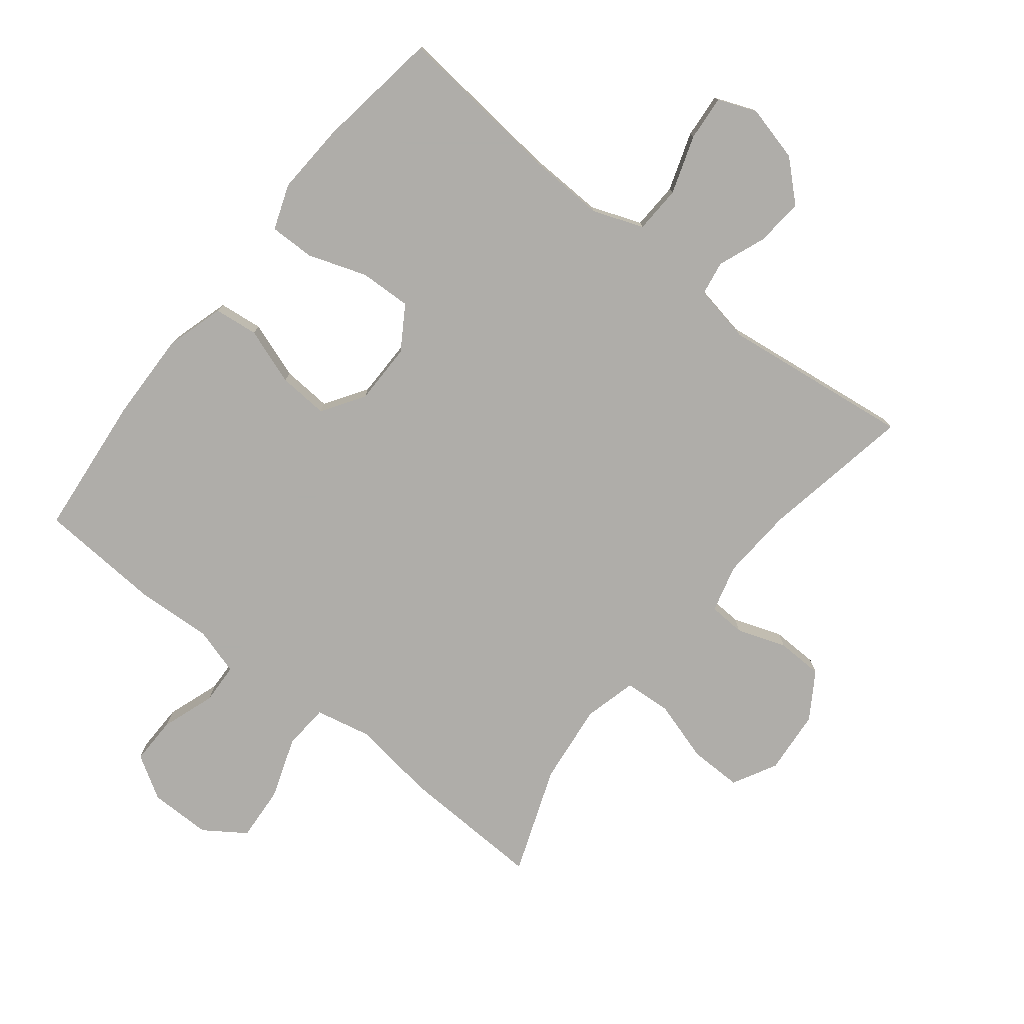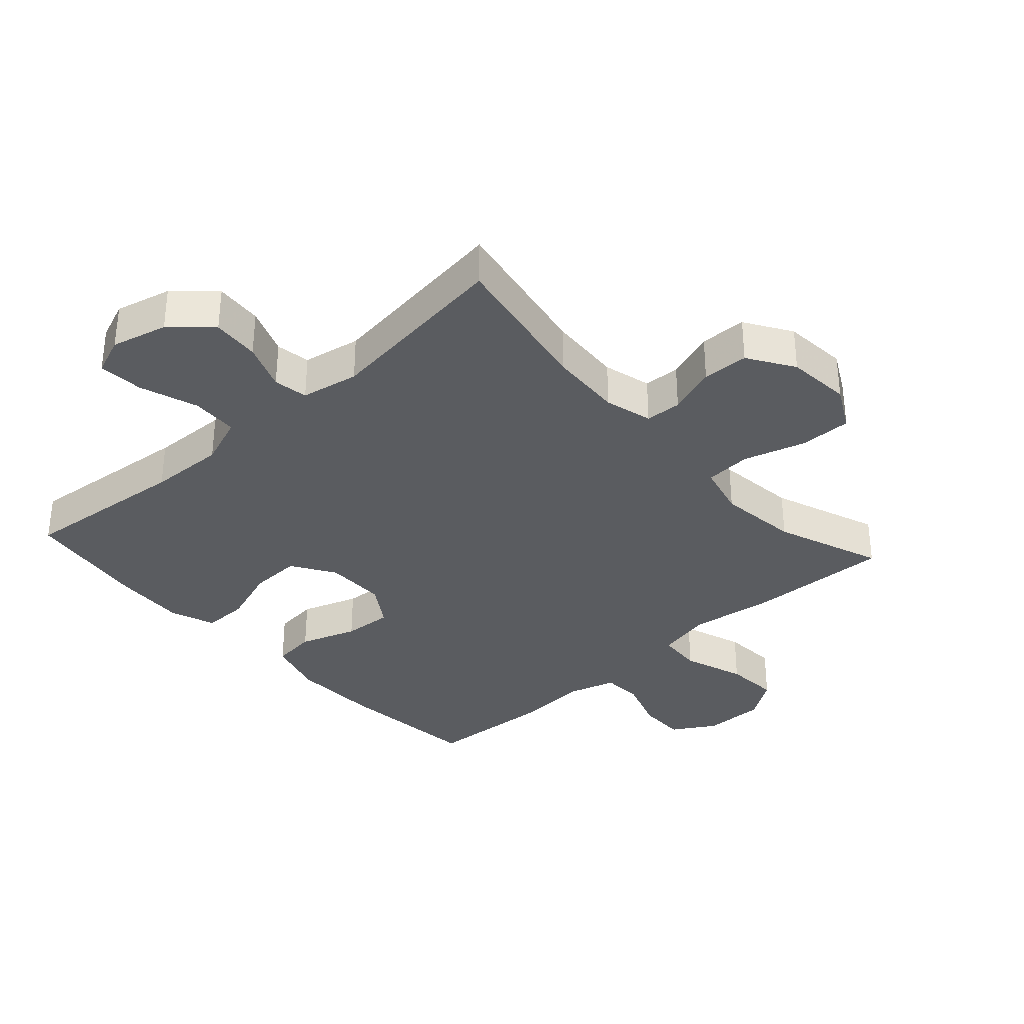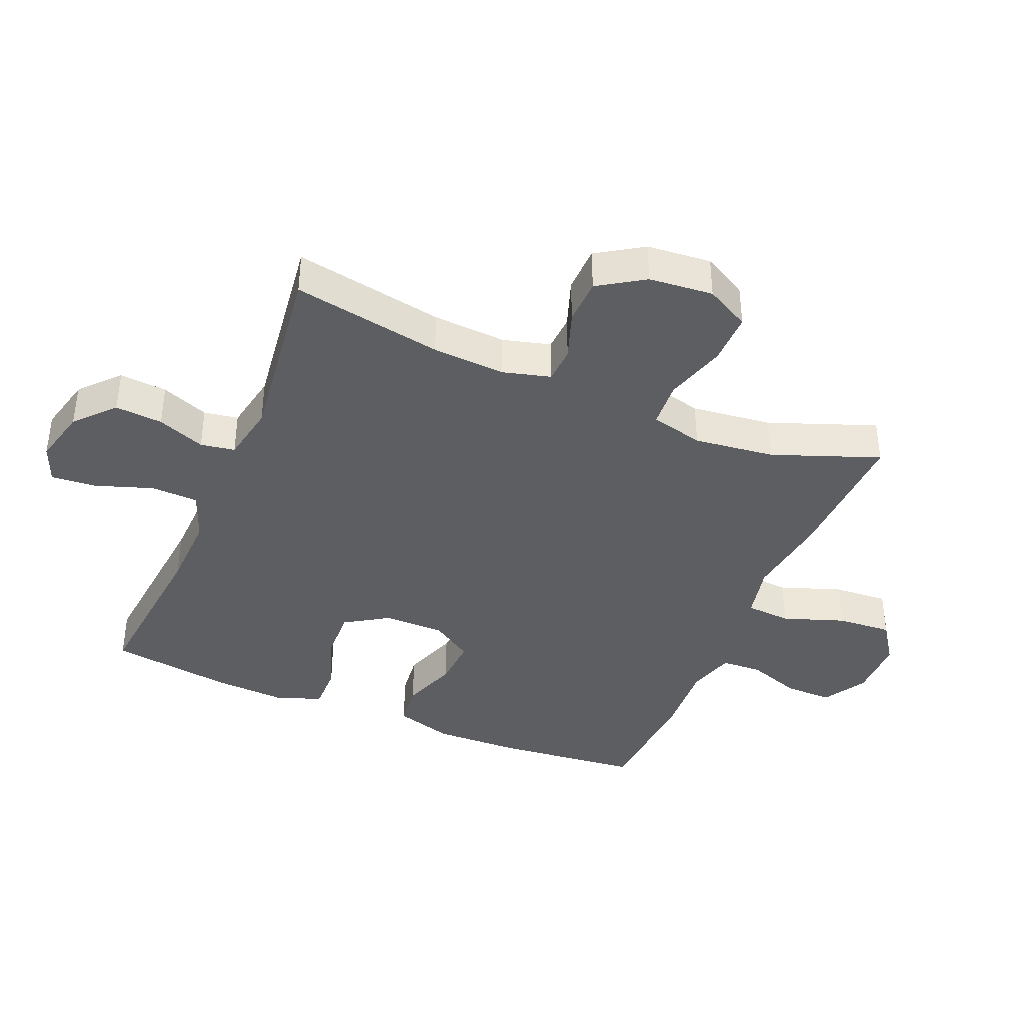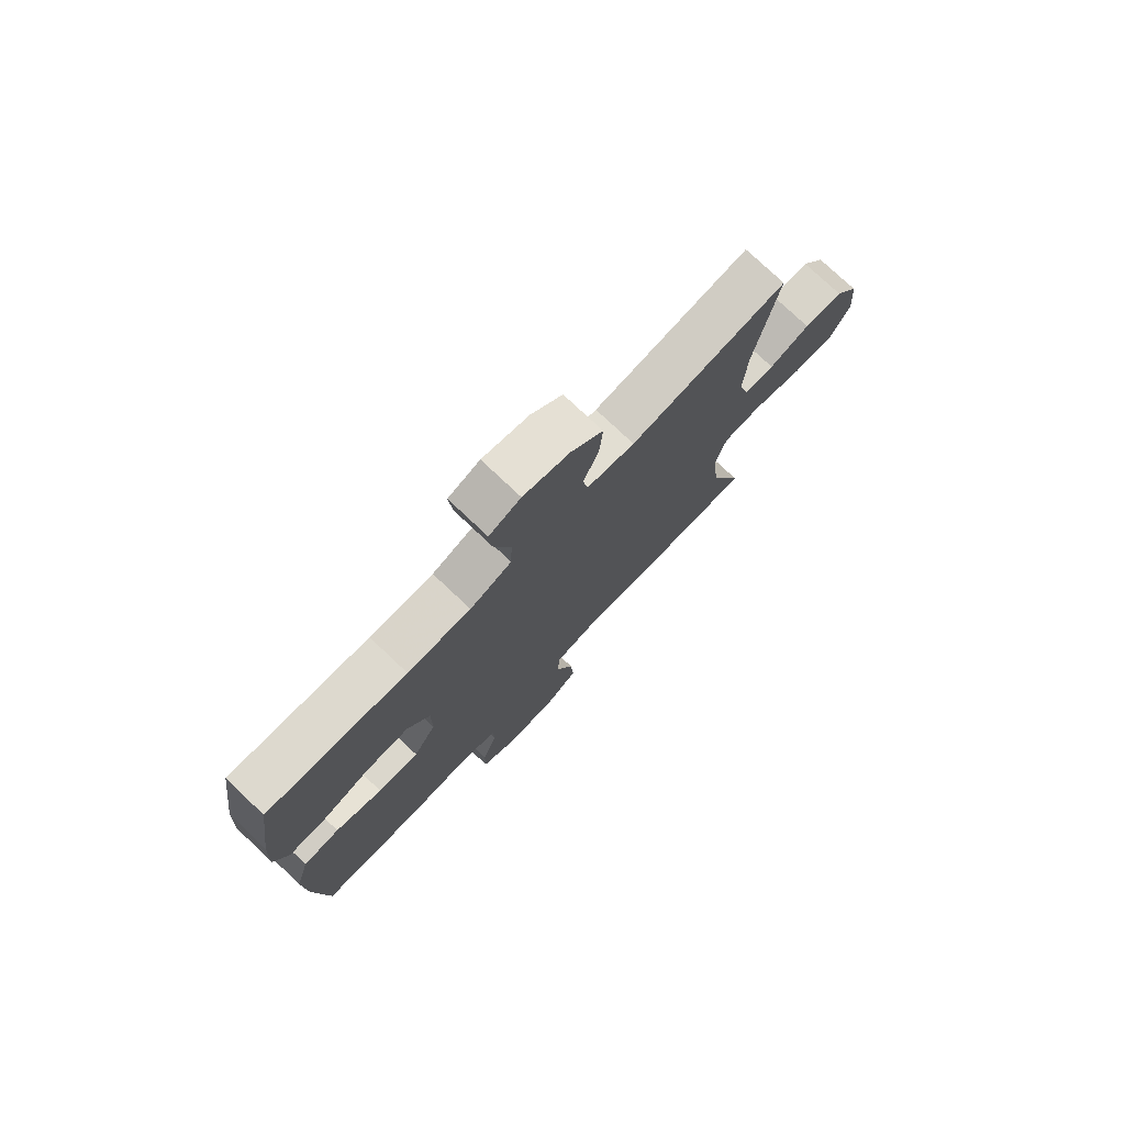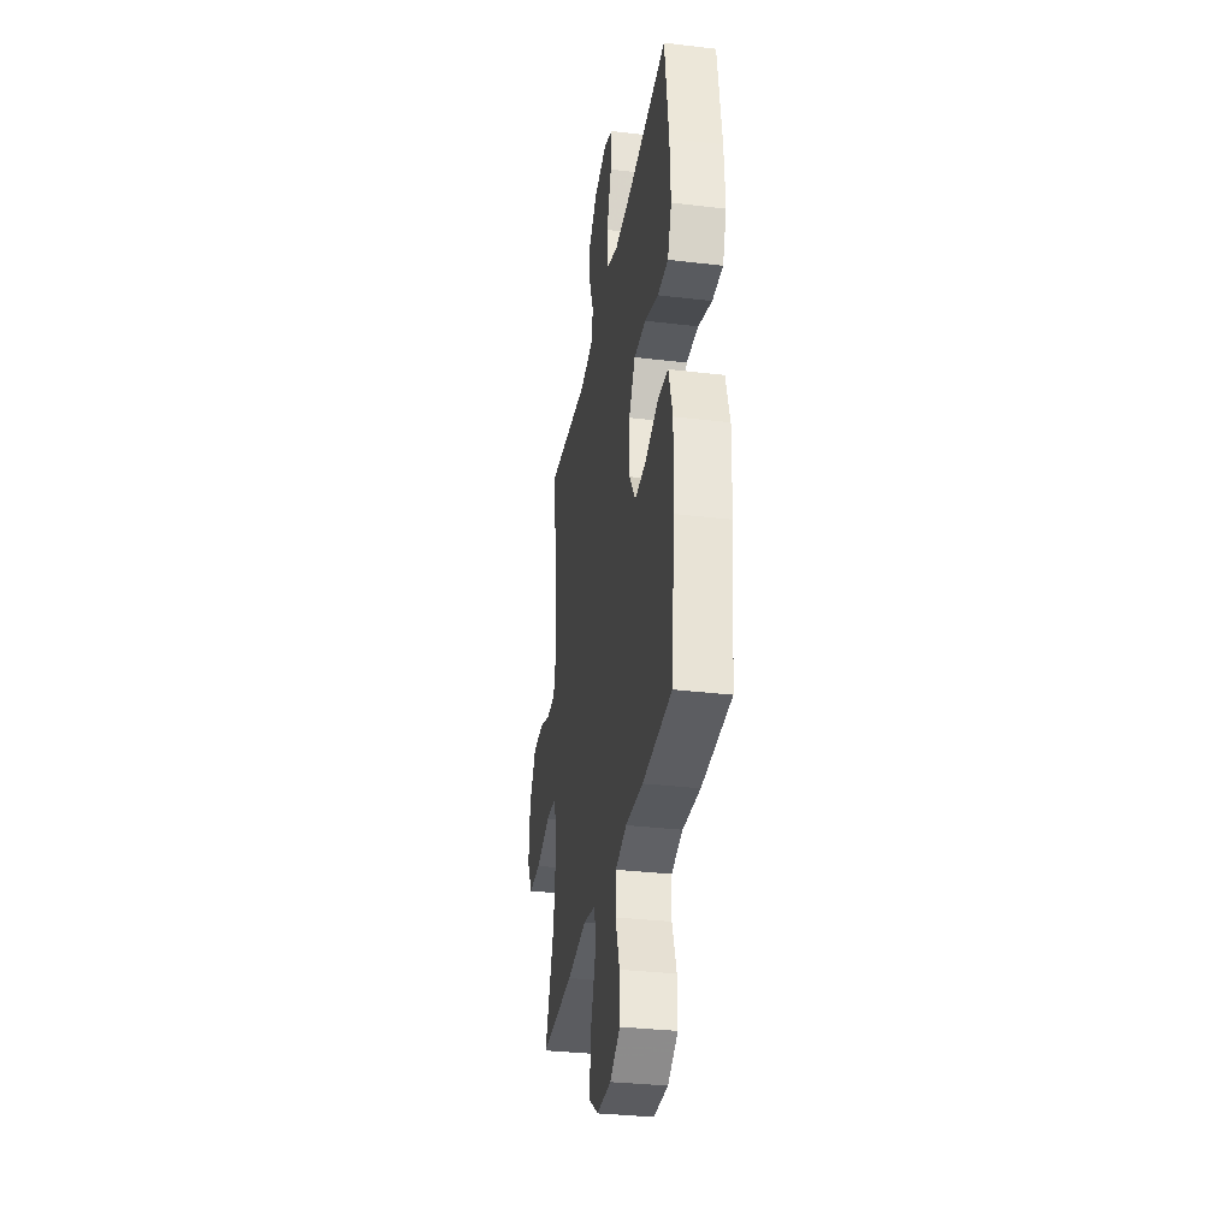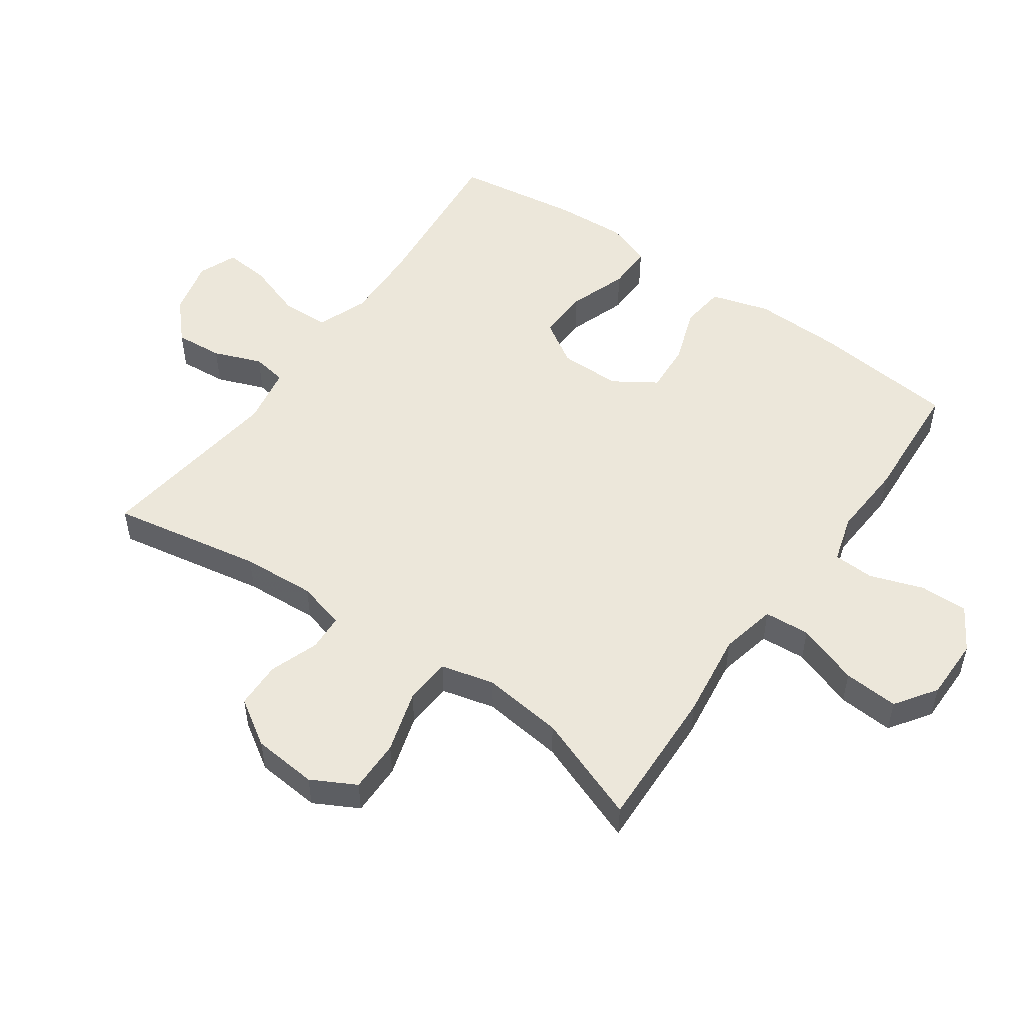
<metadata>
{"format":"obj","ext":"obj","renderer":"f3d","projection":"perspective","resolution":1024,"background":"white","views":[{"elev":-77.2,"azim":-38.5,"up":"+Y"},{"elev":-34.2,"azim":42.1,"up":"+Y"},{"elev":-39.4,"azim":67.3,"up":"+Y"},{"elev":76.5,"azim":-46.6,"up":"+Z"},{"elev":-32.9,"azim":-99.4,"up":"+Z"},{"elev":51.7,"azim":125.2,"up":"+Y"}]}
</metadata>
<code>
v -0.5 0.07 0.5
v -0.236 0.07 0.474
v -0.116 0.07 0.47
v -0.037 0.07 0.5
v -0.034 0.07 0.574
v -0.065 0.07 0.665
v -0.071 0.07 0.736
v -0.011 0.07 0.76
v 0.077 0.07 0.738
v 0.137 0.07 0.683
v 0.131 0.07 0.608
v 0.102 0.07 0.533
v 0.111 0.07 0.479
v 0.202 0.07 0.462
v 0.5 0.07 0.5
v 0.457 0.07 0.263
v 0.45 0.07 0.148
v 0.47 0.07 0.073
v 0.527 0.07 0.07
v 0.604 0.07 0.097
v 0.677 0.07 0.095
v 0.723 0.07 0.023
v 0.732 0.07 -0.078
v 0.695 0.07 -0.147
v 0.613 0.07 -0.146
v 0.516 0.07 -0.117
v 0.443 0.07 -0.122
v 0.422 0.07 -0.205
v 0.437 0.07 -0.332
v 0.5 0.07 -0.5
v 0.276 0.07 -0.492
v 0.142 0.07 -0.474
v 0.055 0.07 -0.493
v 0.05 0.07 -0.564
v 0.084 0.07 -0.661
v 0.09 0.07 -0.747
v 0.026 0.07 -0.791
v -0.071 0.07 -0.791
v -0.139 0.07 -0.75
v -0.138 0.07 -0.675
v -0.109 0.07 -0.591
v -0.112 0.07 -0.527
v -0.187 0.07 -0.505
v -0.304 0.07 -0.512
v -0.5 0.07 -0.5
v -0.523 0.07 -0.275
v -0.527 0.07 -0.137
v -0.5 0.07 -0.045
v -0.431 0.07 -0.037
v -0.342 0.07 -0.068
v -0.264 0.07 -0.073
v -0.221 0.07 -0.007
v -0.221 0.07 0.089
v -0.264 0.07 0.157
v -0.345 0.07 0.154
v -0.437 0.07 0.122
v -0.508 0.07 0.121
v -0.534 0.07 0.192
v -0.528 0.07 0.305
v -0.5 0 0.5
v -0.236 0 0.474
v -0.116 0 0.47
v -0.037 0 0.5
v -0.034 0 0.574
v -0.065 0 0.665
v -0.071 0 0.736
v -0.011 0 0.76
v 0.077 0 0.738
v 0.137 0 0.683
v 0.131 0 0.608
v 0.102 0 0.533
v 0.111 0 0.479
v 0.202 0 0.462
v 0.5 0 0.5
v 0.457 0 0.263
v 0.45 0 0.148
v 0.47 0 0.073
v 0.527 0 0.07
v 0.604 0 0.097
v 0.677 0 0.095
v 0.723 0 0.023
v 0.732 0 -0.078
v 0.695 0 -0.147
v 0.613 0 -0.146
v 0.516 0 -0.117
v 0.443 0 -0.122
v 0.422 0 -0.205
v 0.437 0 -0.332
v 0.5 0 -0.5
v 0.276 0 -0.492
v 0.142 0 -0.474
v 0.055 0 -0.493
v 0.05 0 -0.564
v 0.084 0 -0.661
v 0.09 0 -0.747
v 0.026 0 -0.791
v -0.071 0 -0.791
v -0.139 0 -0.75
v -0.138 0 -0.675
v -0.109 0 -0.591
v -0.112 0 -0.527
v -0.187 0 -0.505
v -0.304 0 -0.512
v -0.5 0 -0.5
v -0.523 0 -0.275
v -0.527 0 -0.137
v -0.5 0 -0.045
v -0.431 0 -0.037
v -0.342 0 -0.068
v -0.264 0 -0.073
v -0.221 0 -0.007
v -0.221 0 0.089
v -0.264 0 0.157
v -0.345 0 0.154
v -0.437 0 0.122
v -0.508 0 0.121
v -0.534 0 0.192
v -0.528 0 0.305
f 59 1 2
f 58 59 2
f 57 58 2
f 56 57 2
f 55 56 2
f 54 55 2 3
f 53 54 3 4
f 52 53 4
f 48 49 50
f 47 48 50
f 46 47 50
f 45 46 50
f 44 45 50
f 43 44 50
f 42 43 50 51
f 39 40 41
f 38 39 41
f 37 38 41
f 36 37 41
f 35 36 41
f 34 35 41
f 33 34 41 42
f 42 51 52
f 33 42 52
f 32 33 52
f 32 52 4
f 31 32 4
f 30 31 4
f 29 30 4
f 24 25 26
f 23 24 26
f 22 23 26
f 21 22 26
f 20 21 26
f 19 20 26
f 18 19 26 27
f 17 18 27 28
f 14 15 16
f 16 17 28
f 14 16 28
f 13 14 28
f 10 11 12
f 9 10 12
f 8 9 12
f 7 8 12
f 6 7 12
f 5 6 12
f 5 12 13
f 13 28 29
f 5 13 29
f 4 5 29
f 61 60 118
f 61 118 117
f 61 117 116
f 61 116 115
f 61 115 114
f 62 61 114 113
f 63 62 113 112
f 63 112 111
f 109 108 107
f 109 107 106
f 109 106 105
f 109 105 104
f 109 104 103
f 109 103 102
f 110 109 102 101
f 100 99 98
f 100 98 97
f 100 97 96
f 100 96 95
f 100 95 94
f 100 94 93
f 101 100 93 92
f 111 110 101
f 111 101 92
f 111 92 91
f 63 111 91
f 63 91 90
f 63 90 89
f 63 89 88
f 85 84 83
f 85 83 82
f 85 82 81
f 85 81 80
f 85 80 79
f 85 79 78
f 86 85 78 77
f 87 86 77 76
f 75 74 73
f 87 76 75
f 87 75 73
f 87 73 72
f 71 70 69
f 71 69 68
f 71 68 67
f 71 67 66
f 71 66 65
f 71 65 64
f 72 71 64
f 88 87 72
f 88 72 64
f 88 64 63
f 1 60 61 2
f 2 61 62 3
f 3 62 63 4
f 4 63 64 5
f 5 64 65 6
f 6 65 66 7
f 7 66 67 8
f 8 67 68 9
f 9 68 69 10
f 10 69 70 11
f 11 70 71 12
f 12 71 72 13
f 13 72 73 14
f 14 73 74 15
f 15 74 75 16
f 16 75 76 17
f 17 76 77 18
f 18 77 78 19
f 19 78 79 20
f 20 79 80 21
f 21 80 81 22
f 22 81 82 23
f 23 82 83 24
f 24 83 84 25
f 25 84 85 26
f 26 85 86 27
f 27 86 87 28
f 28 87 88 29
f 29 88 89 30
f 30 89 90 31
f 31 90 91 32
f 32 91 92 33
f 33 92 93 34
f 34 93 94 35
f 35 94 95 36
f 36 95 96 37
f 37 96 97 38
f 38 97 98 39
f 39 98 99 40
f 40 99 100 41
f 41 100 101 42
f 42 101 102 43
f 43 102 103 44
f 44 103 104 45
f 45 104 105 46
f 46 105 106 47
f 47 106 107 48
f 48 107 108 49
f 49 108 109 50
f 50 109 110 51
f 51 110 111 52
f 52 111 112 53
f 53 112 113 54
f 54 113 114 55
f 55 114 115 56
f 56 115 116 57
f 57 116 117 58
f 58 117 118 59
f 59 118 60 1

</code>
